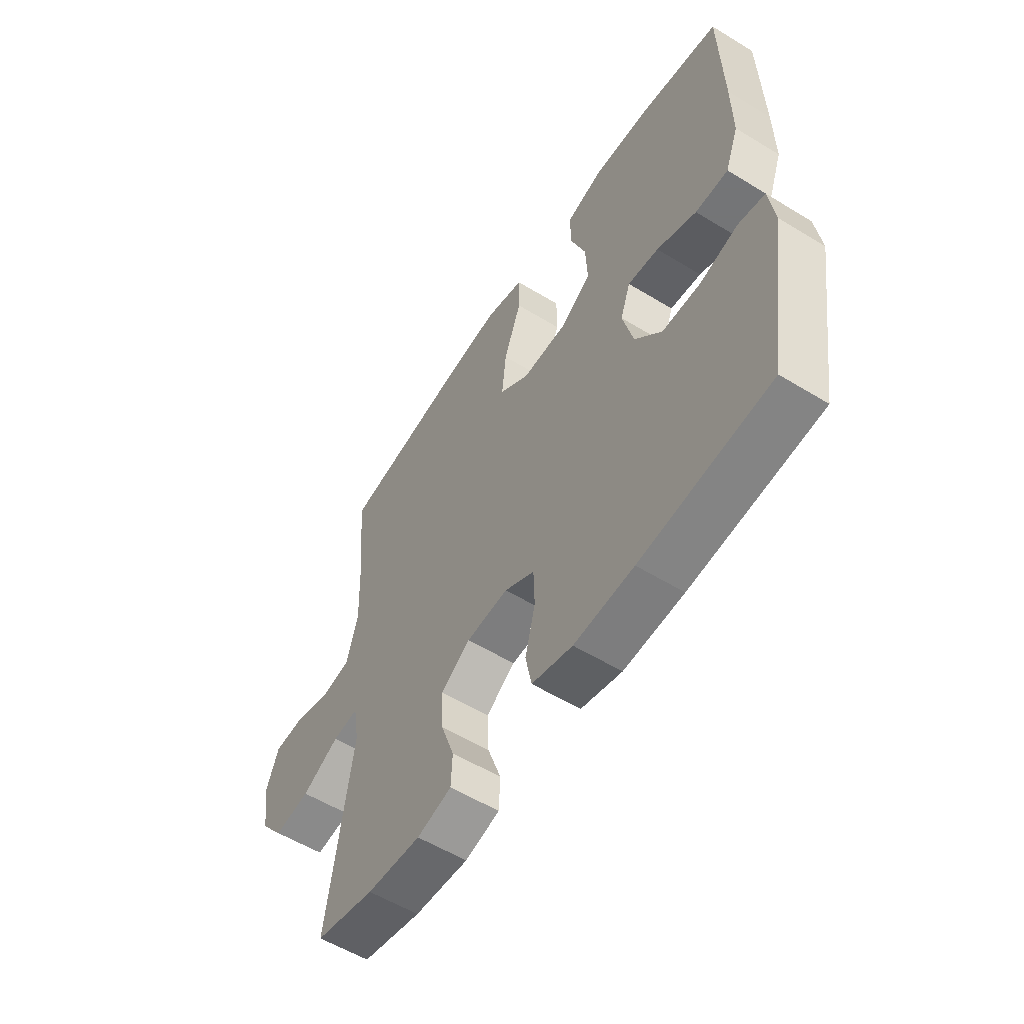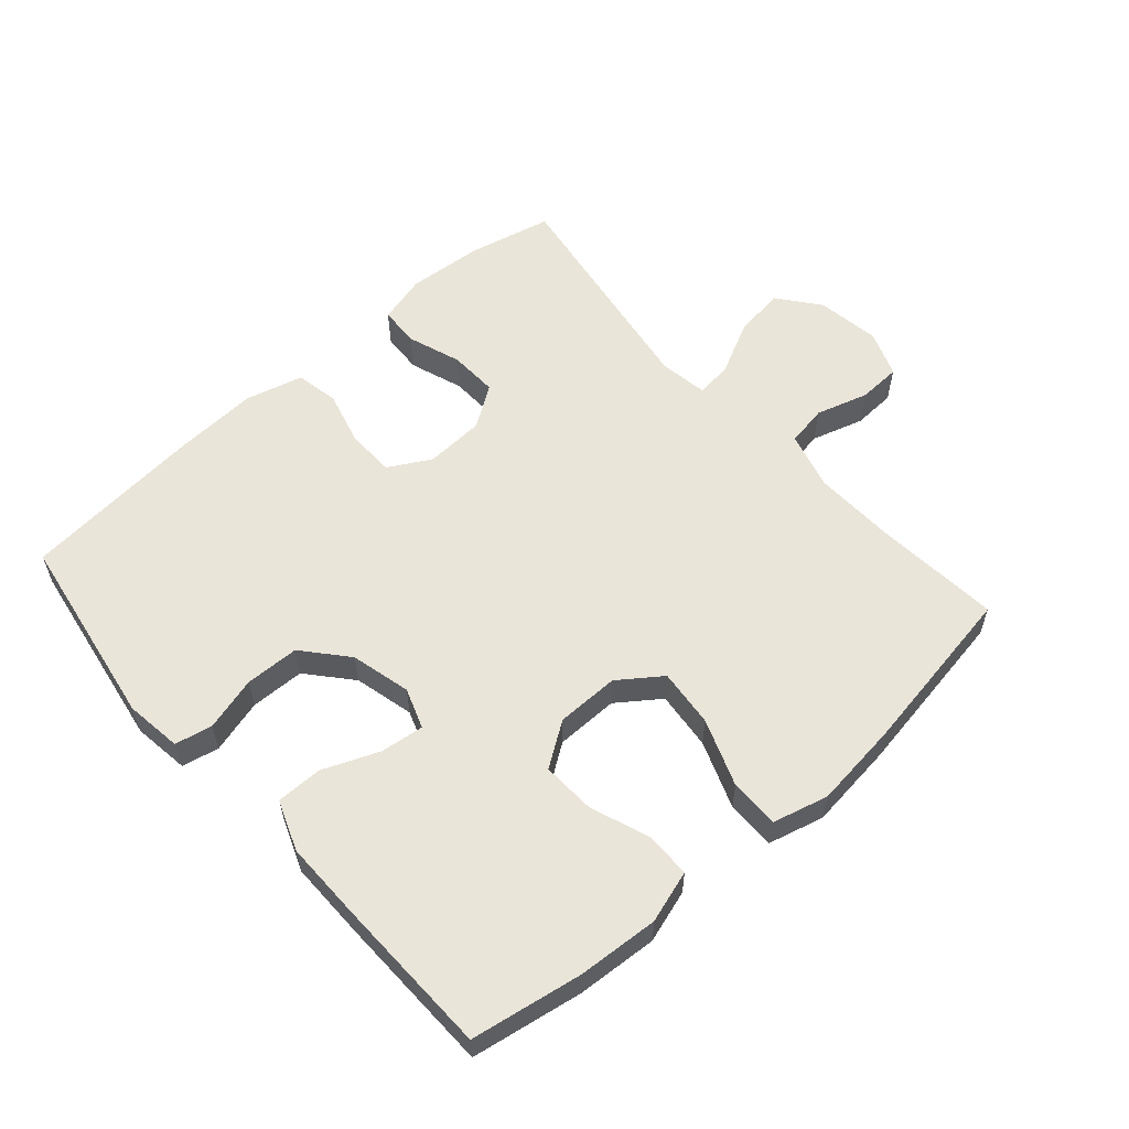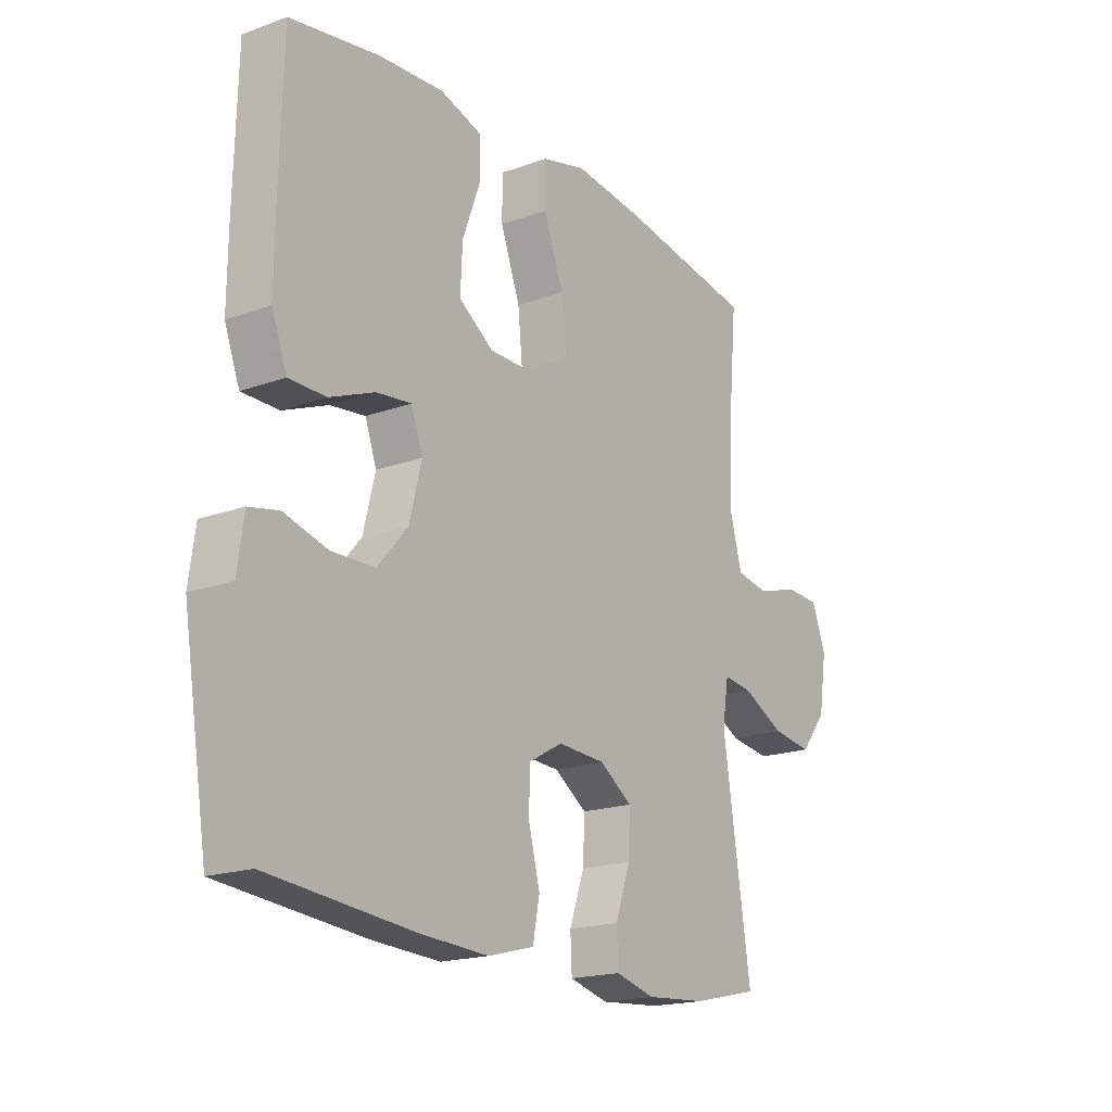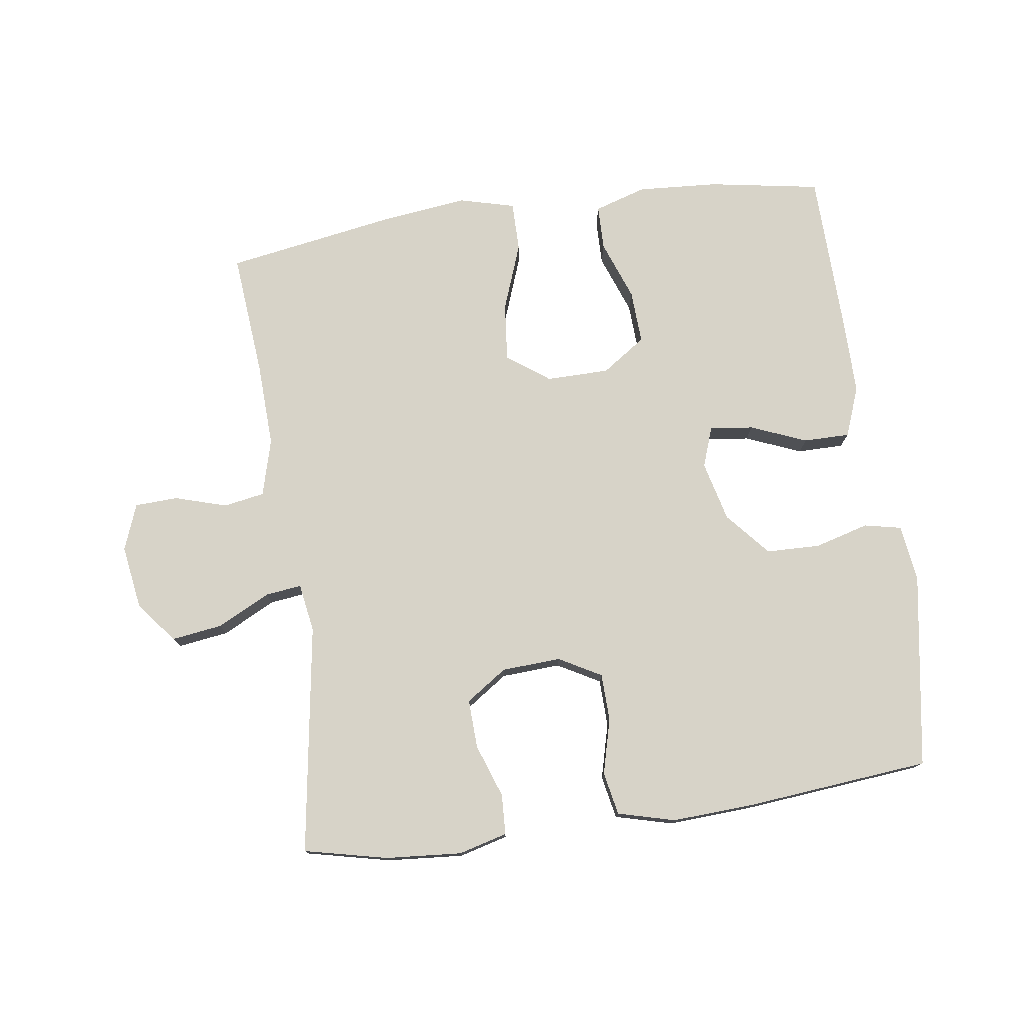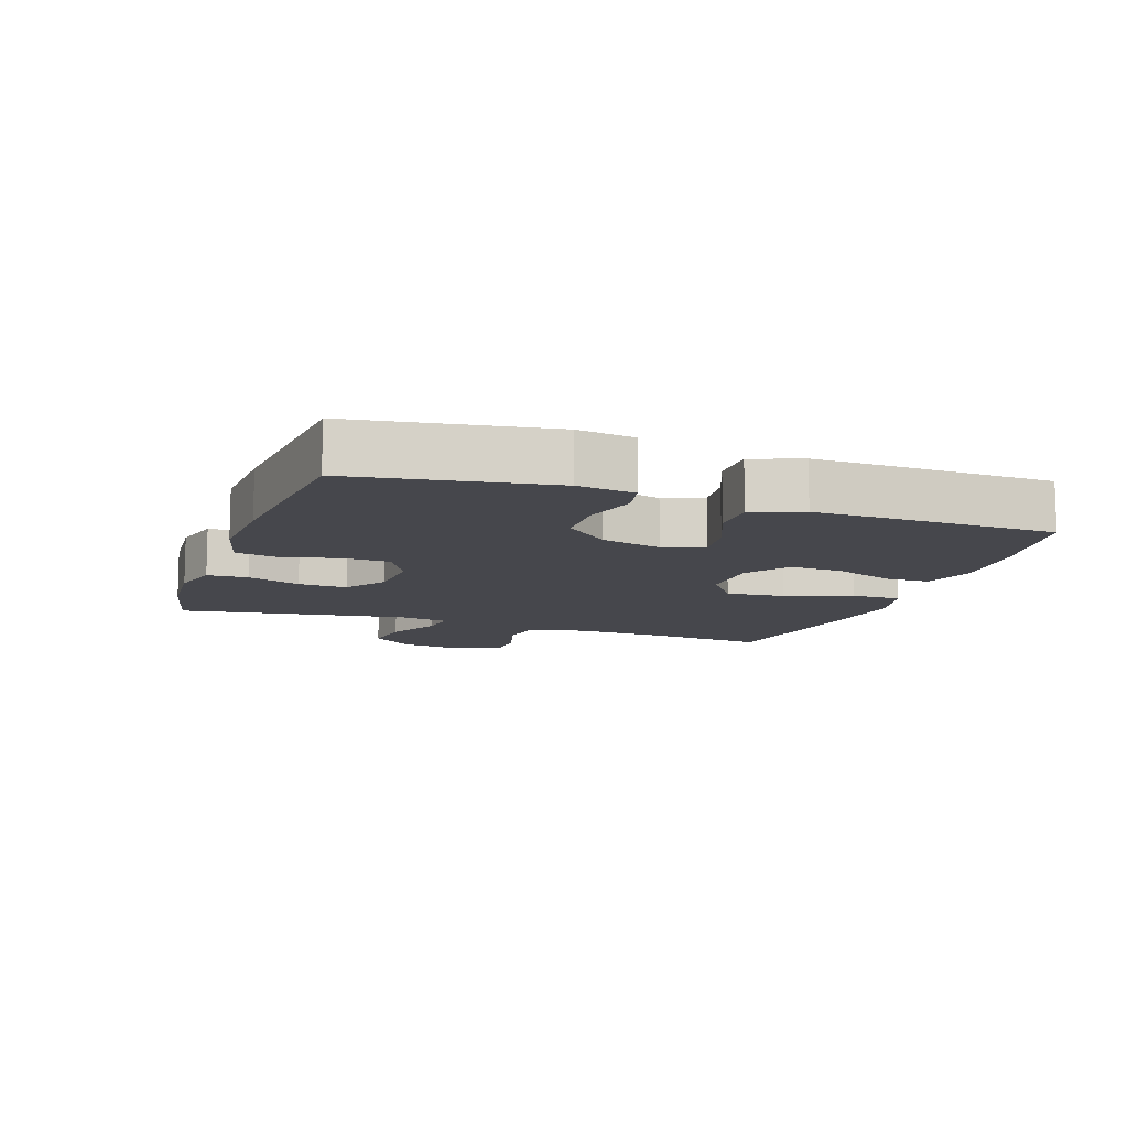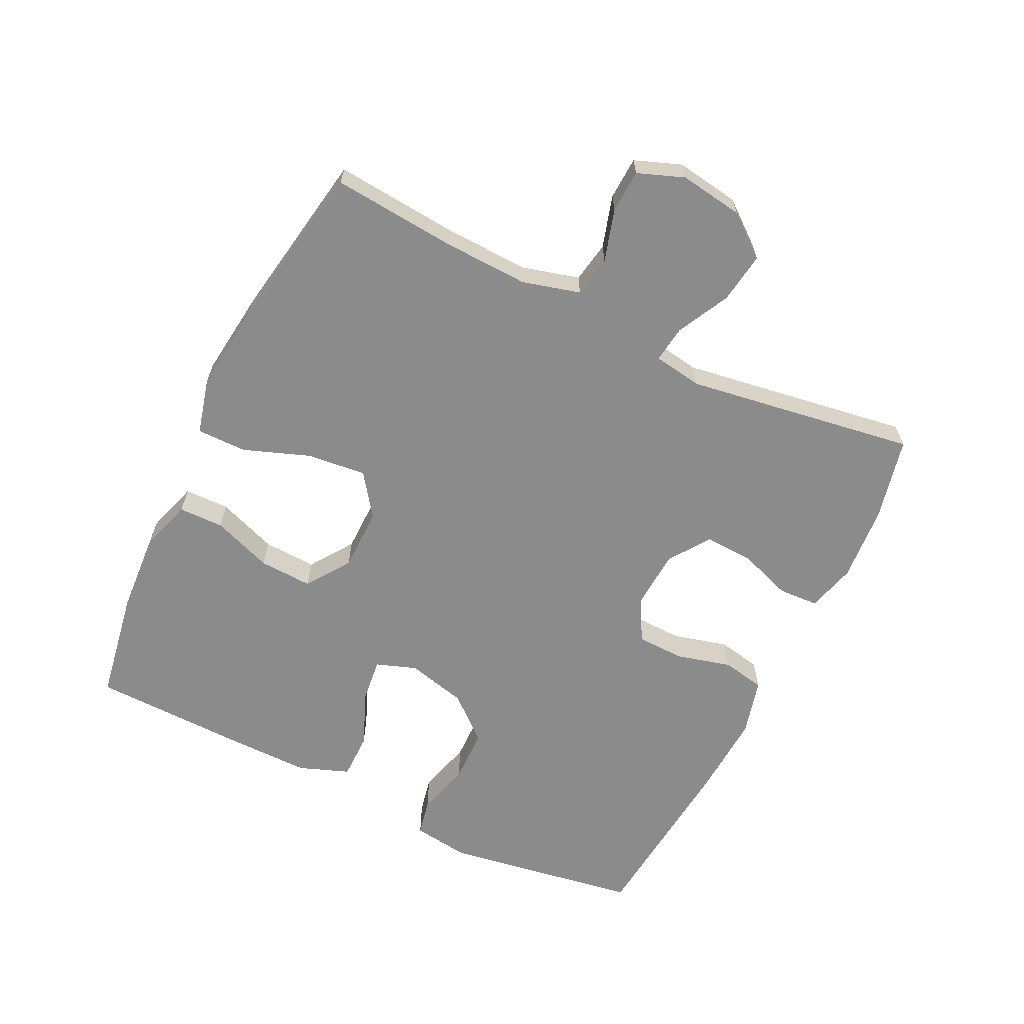
<metadata>
{"format":"obj","ext":"obj","renderer":"f3d","projection":"perspective","resolution":1024,"background":"white","views":[{"elev":-56.4,"azim":-122.6,"up":"+Z"},{"elev":58.1,"azim":-41.3,"up":"+Y"},{"elev":-18.5,"azim":-55.1,"up":"+Z"},{"elev":76.9,"azim":172.0,"up":"+Y"},{"elev":-11.0,"azim":-109.2,"up":"+Y"},{"elev":-63.8,"azim":64.0,"up":"+Y"}]}
</metadata>
<code>
v -0.5 0.07 -0.5
v -0.548 0.07 -0.2
v -0.536 0.07 -0.113
v -0.479 0.07 -0.101
v -0.396 0.07 -0.124
v -0.313 0.07 -0.122
v -0.255 0.07 -0.055
v -0.232 0.07 0.037
v -0.254 0.07 0.099
v -0.321 0.07 0.091
v -0.407 0.07 0.056
v -0.478 0.07 0.056
v -0.507 0.07 0.133
v -0.506 0.07 0.255
v -0.5 0.07 0.5
v -0.329 0.07 0.529
v -0.205 0.07 0.537
v -0.125 0.07 0.512
v -0.124 0.07 0.443
v -0.158 0.07 0.351
v -0.162 0.07 0.269
v -0.095 0.07 0.223
v 0.002 0.07 0.222
v 0.067 0.07 0.269
v 0.058 0.07 0.359
v 0.02 0.07 0.462
v 0.02 0.07 0.538
v 0.105 0.07 0.56
v 0.238 0.07 0.544
v 0.5 0.07 0.5
v 0.483 0.07 0.309
v 0.478 0.07 0.179
v 0.502 0.07 0.091
v 0.565 0.07 0.08
v 0.645 0.07 0.104
v 0.711 0.07 0.101
v 0.738 0.07 0.03
v 0.723 0.07 -0.068
v 0.673 0.07 -0.131
v 0.595 0.07 -0.12
v 0.514 0.07 -0.079
v 0.458 0.07 -0.072
v 0.446 0.07 -0.147
v 0.5 0.07 -0.5
v 0.372 0.07 -0.529
v 0.255 0.07 -0.538
v 0.18 0.07 -0.518
v 0.177 0.07 -0.456
v 0.206 0.07 -0.374
v 0.209 0.07 -0.299
v 0.146 0.07 -0.256
v 0.055 0.07 -0.251
v -0.01 0.07 -0.287
v -0.012 0.07 -0.36
v 0.01 0.07 -0.445
v -0.003 0.07 -0.511
v -0.091 0.07 -0.534
v -0.22 0.07 -0.527
v -0.5 0 -0.5
v -0.548 0 -0.2
v -0.536 0 -0.113
v -0.479 0 -0.101
v -0.396 0 -0.124
v -0.313 0 -0.122
v -0.255 0 -0.055
v -0.232 0 0.037
v -0.254 0 0.099
v -0.321 0 0.091
v -0.407 0 0.056
v -0.478 0 0.056
v -0.507 0 0.133
v -0.506 0 0.255
v -0.5 0 0.5
v -0.329 0 0.529
v -0.205 0 0.537
v -0.125 0 0.512
v -0.124 0 0.443
v -0.158 0 0.351
v -0.162 0 0.269
v -0.095 0 0.223
v 0.002 0 0.222
v 0.067 0 0.269
v 0.058 0 0.359
v 0.02 0 0.462
v 0.02 0 0.538
v 0.105 0 0.56
v 0.238 0 0.544
v 0.5 0 0.5
v 0.483 0 0.309
v 0.478 0 0.179
v 0.502 0 0.091
v 0.565 0 0.08
v 0.645 0 0.104
v 0.711 0 0.101
v 0.738 0 0.03
v 0.723 0 -0.068
v 0.673 0 -0.131
v 0.595 0 -0.12
v 0.514 0 -0.079
v 0.458 0 -0.072
v 0.446 0 -0.147
v 0.5 0 -0.5
v 0.372 0 -0.529
v 0.255 0 -0.538
v 0.18 0 -0.518
v 0.177 0 -0.456
v 0.206 0 -0.374
v 0.209 0 -0.299
v 0.146 0 -0.256
v 0.055 0 -0.251
v -0.01 0 -0.287
v -0.012 0 -0.36
v 0.01 0 -0.445
v -0.003 0 -0.511
v -0.091 0 -0.534
v -0.22 0 -0.527
f 3 4 5
f 2 3 5
f 1 2 5
f 58 1 5
f 57 58 5
f 56 57 5
f 55 56 5
f 54 55 5
f 53 54 5 6
f 52 53 6 7
f 51 52 7 8
f 50 51 8 9
f 47 48 49
f 46 47 49
f 45 46 49
f 44 45 49
f 43 44 49
f 42 43 49 50
f 39 40 41
f 38 39 41
f 37 38 41
f 36 37 41
f 35 36 41
f 34 35 41
f 33 34 41 42
f 42 50 9
f 33 42 9
f 32 33 9
f 29 30 31
f 28 29 31
f 27 28 31
f 26 27 31
f 25 26 31
f 24 25 31 32
f 18 19 20
f 17 18 20
f 16 17 20
f 15 16 20
f 14 15 20
f 13 14 20
f 12 13 20
f 11 12 20
f 10 11 20
f 9 10 20 21
f 23 24 32
f 22 23 32 9
f 9 21 22
f 63 62 61
f 63 61 60
f 63 60 59
f 63 59 116
f 63 116 115
f 63 115 114
f 63 114 113
f 63 113 112
f 64 63 112 111
f 65 64 111 110
f 66 65 110 109
f 67 66 109 108
f 107 106 105
f 107 105 104
f 107 104 103
f 107 103 102
f 107 102 101
f 108 107 101 100
f 99 98 97
f 99 97 96
f 99 96 95
f 99 95 94
f 99 94 93
f 99 93 92
f 100 99 92 91
f 67 108 100
f 67 100 91
f 67 91 90
f 89 88 87
f 89 87 86
f 89 86 85
f 89 85 84
f 89 84 83
f 90 89 83 82
f 78 77 76
f 78 76 75
f 78 75 74
f 78 74 73
f 78 73 72
f 78 72 71
f 78 71 70
f 78 70 69
f 78 69 68
f 79 78 68 67
f 90 82 81
f 67 90 81 80
f 80 79 67
f 1 59 60 2
f 2 60 61 3
f 3 61 62 4
f 4 62 63 5
f 5 63 64 6
f 6 64 65 7
f 7 65 66 8
f 8 66 67 9
f 9 67 68 10
f 10 68 69 11
f 11 69 70 12
f 12 70 71 13
f 13 71 72 14
f 14 72 73 15
f 15 73 74 16
f 16 74 75 17
f 17 75 76 18
f 18 76 77 19
f 19 77 78 20
f 20 78 79 21
f 21 79 80 22
f 22 80 81 23
f 23 81 82 24
f 24 82 83 25
f 25 83 84 26
f 26 84 85 27
f 27 85 86 28
f 28 86 87 29
f 29 87 88 30
f 30 88 89 31
f 31 89 90 32
f 32 90 91 33
f 33 91 92 34
f 34 92 93 35
f 35 93 94 36
f 36 94 95 37
f 37 95 96 38
f 38 96 97 39
f 39 97 98 40
f 40 98 99 41
f 41 99 100 42
f 42 100 101 43
f 43 101 102 44
f 44 102 103 45
f 45 103 104 46
f 46 104 105 47
f 47 105 106 48
f 48 106 107 49
f 49 107 108 50
f 50 108 109 51
f 51 109 110 52
f 52 110 111 53
f 53 111 112 54
f 54 112 113 55
f 55 113 114 56
f 56 114 115 57
f 57 115 116 58
f 58 116 59 1

</code>
